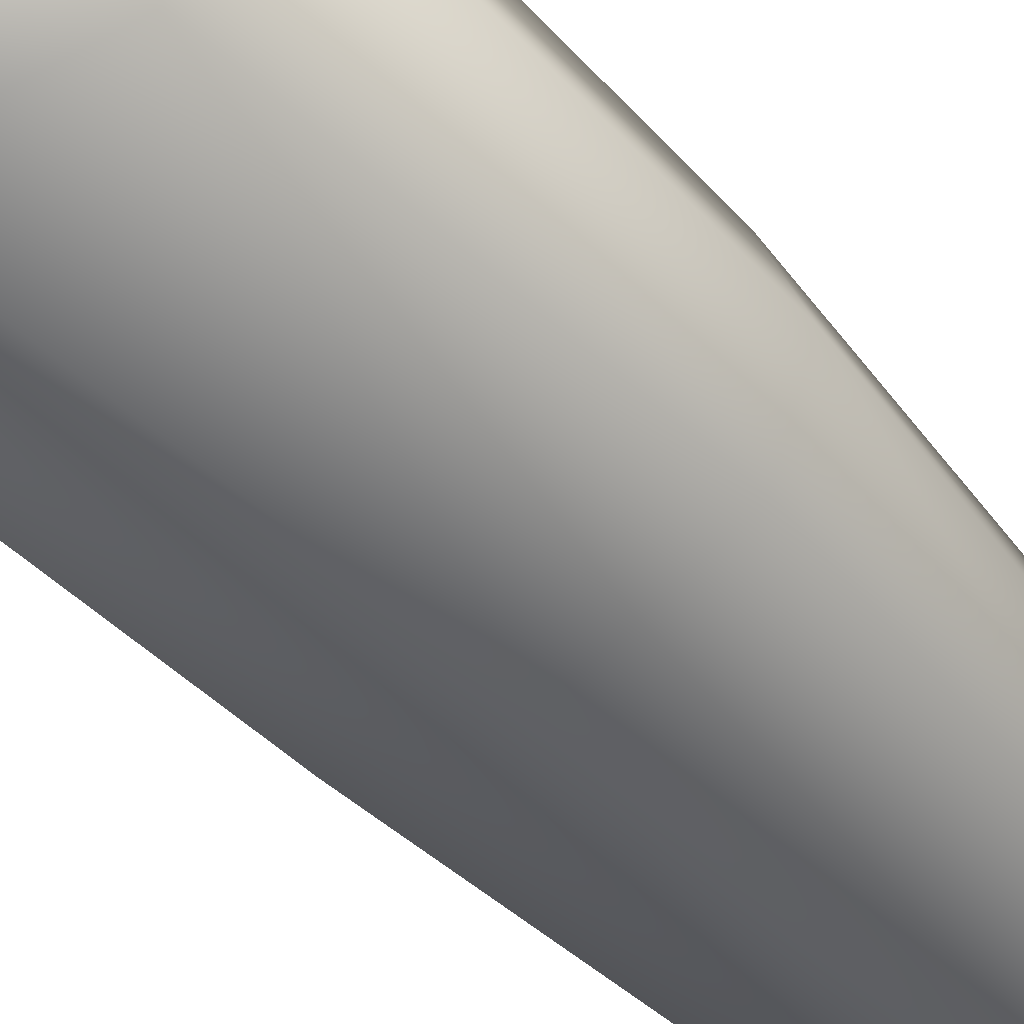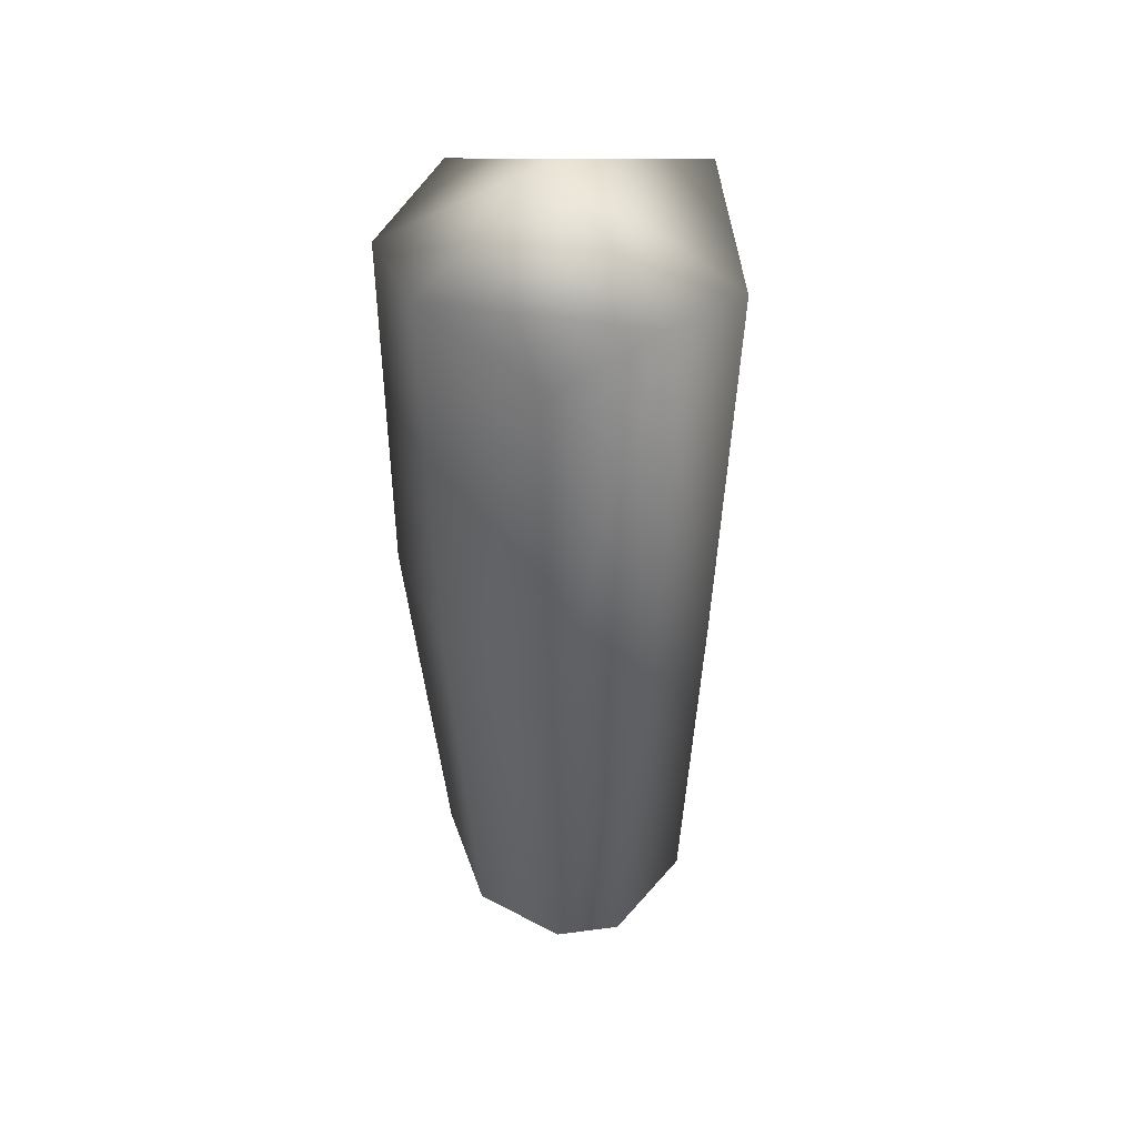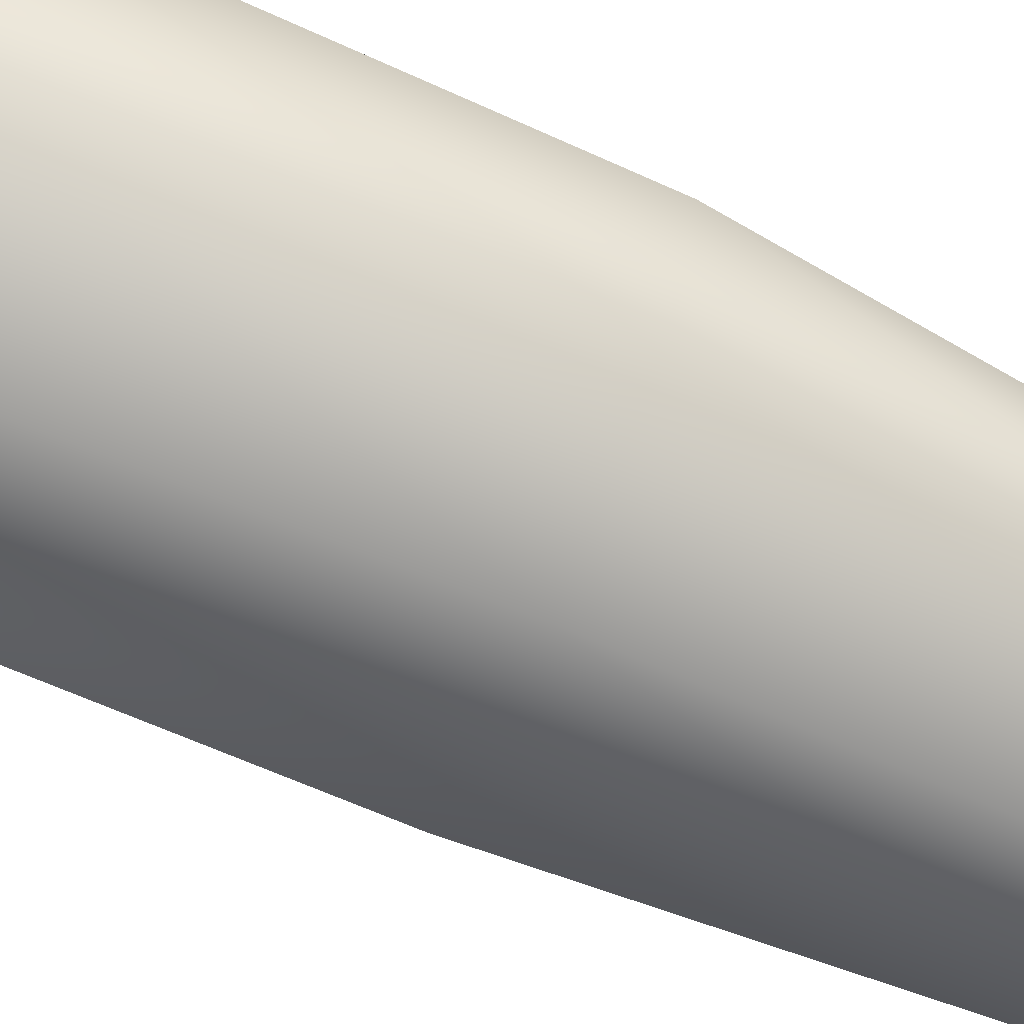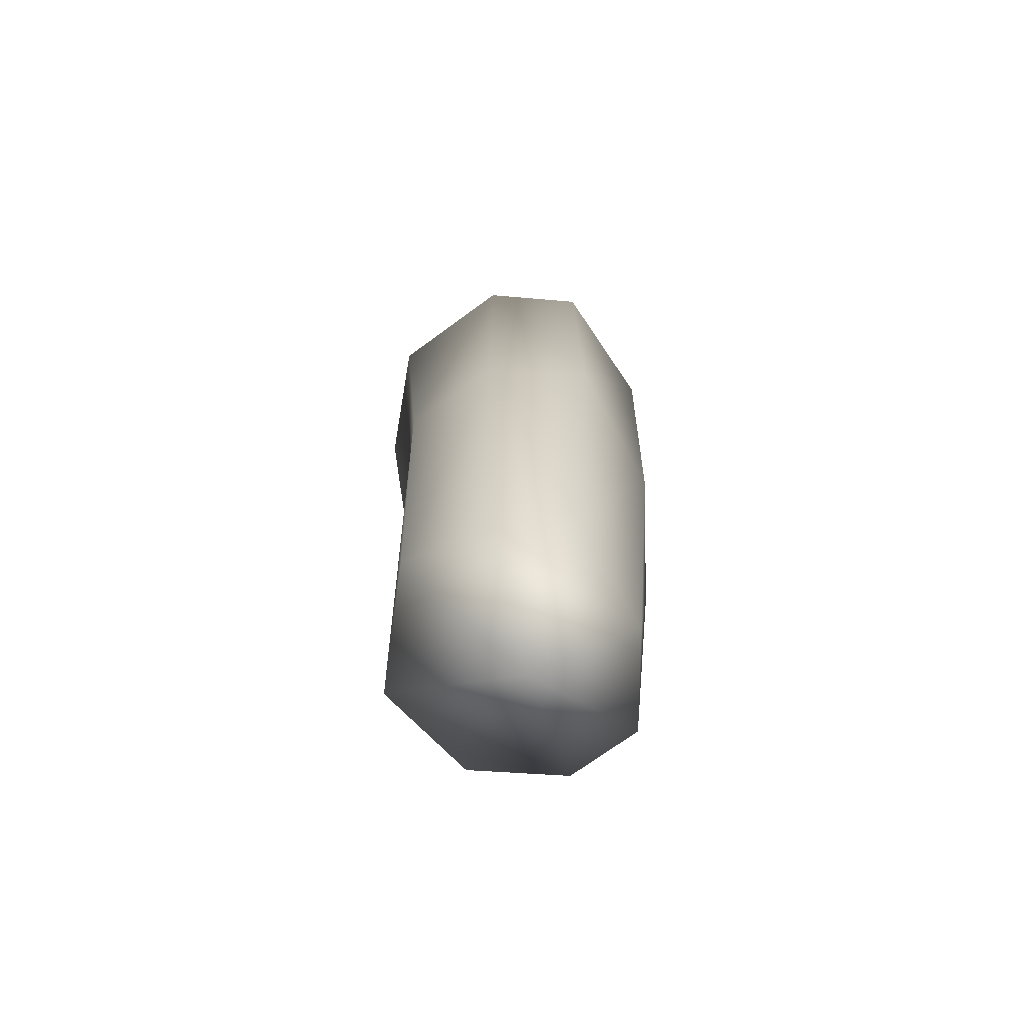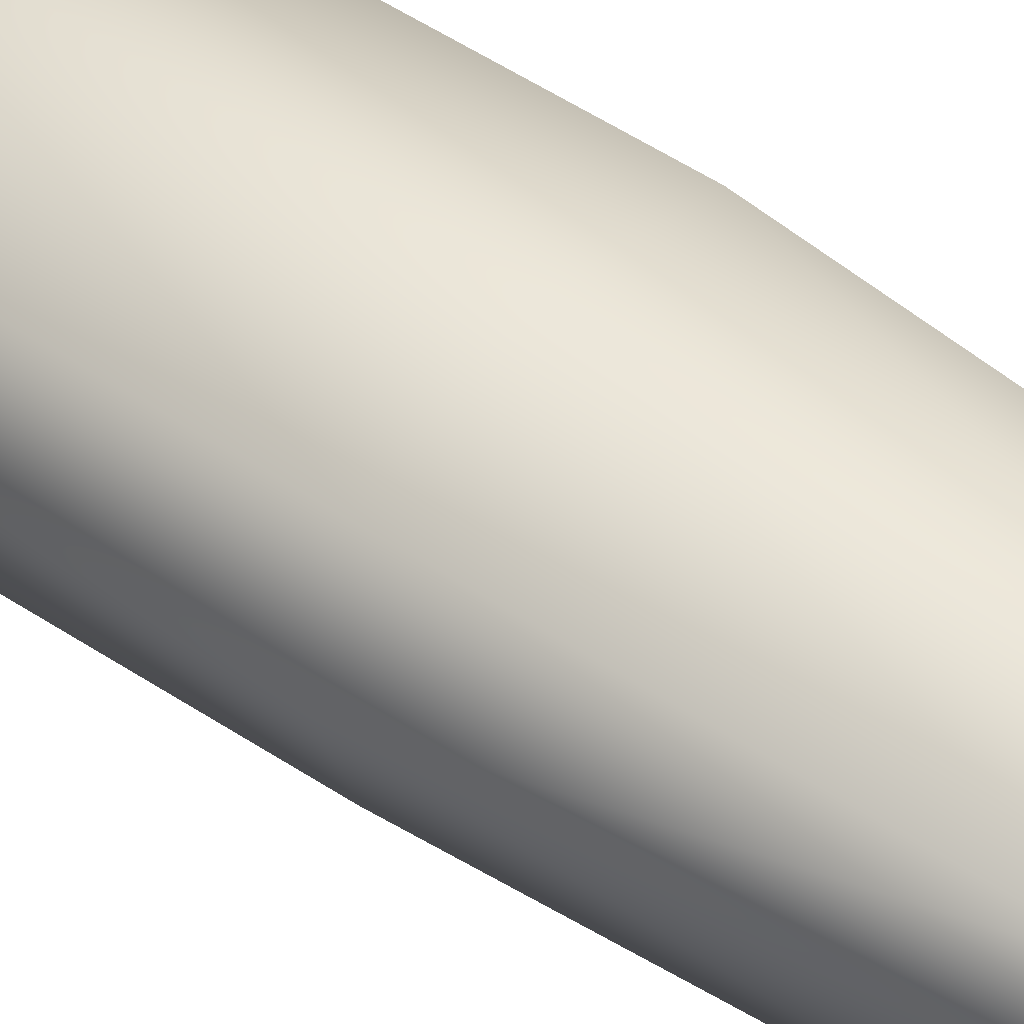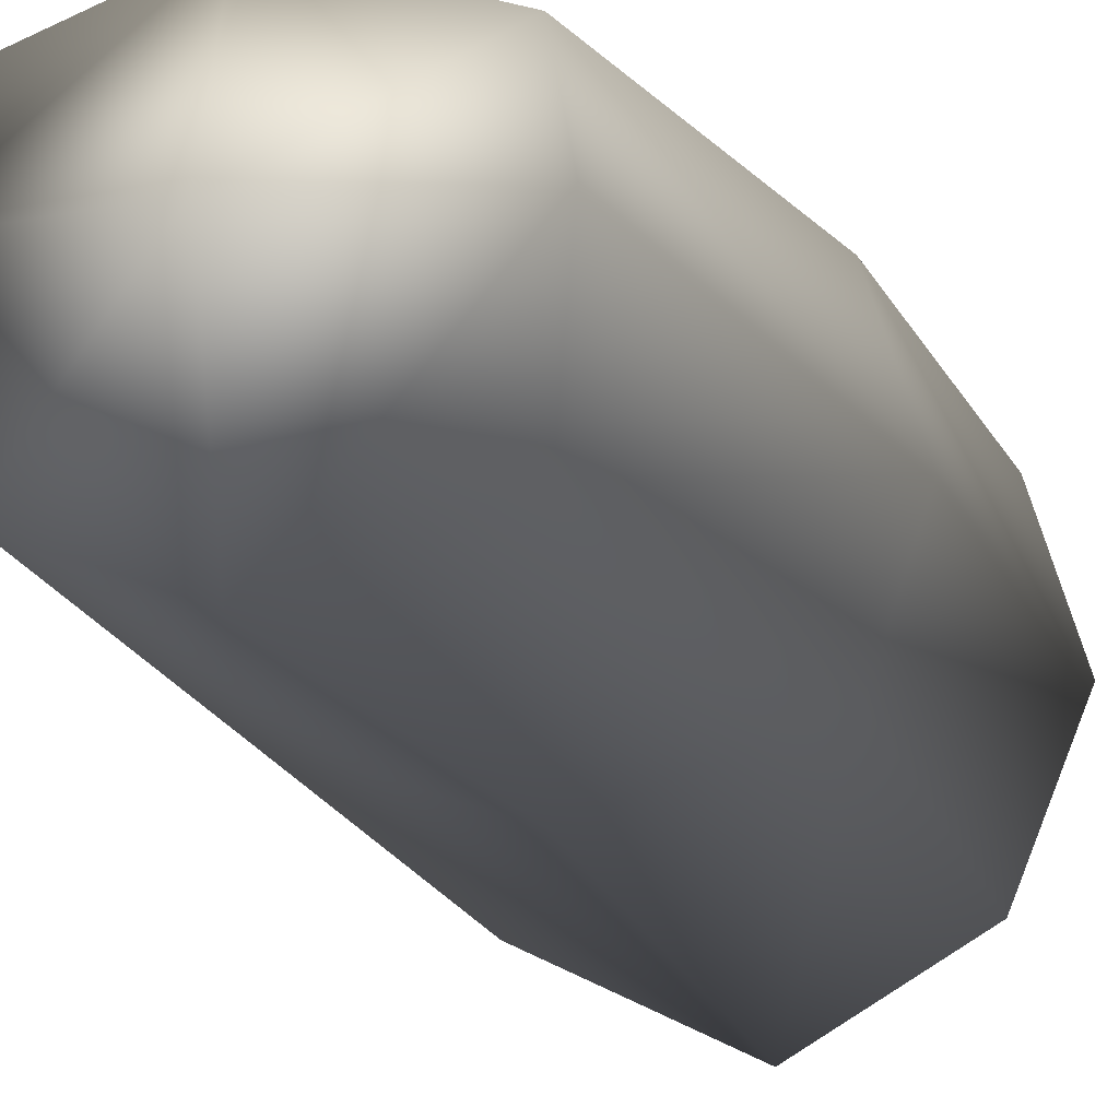
<metadata>
{"format":"obj","ext":"obj","renderer":"f3d","projection":"perspective","resolution":1024,"background":"white","views":[{"elev":-48.5,"azim":-139.4,"up":"+Z"},{"elev":41.9,"azim":54.5,"up":"+Y"},{"elev":-69.7,"azim":-114.1,"up":"+Z"},{"elev":-72.1,"azim":-74.5,"up":"+Y"},{"elev":46.7,"azim":-51.5,"up":"+Z"},{"elev":-13.7,"azim":15.1,"up":"+Z"}]}
</metadata>
<code>
g default
v -1.547 0.3384 0.9876
v 0 0.04382 1.41
v 1.547 0.3384 0.9876
v -1.961 6.093 1.407
v 0 6.093 1.883
v 1.961 6.093 1.407
v -2.04 11.56 1.407
v 0 12.02 2.05
v 2.04 11.56 1.407
v -1.856 11.6 -1.821
v 0 12.38 -2.709
v 1.856 11.6 -1.821
v -1.961 6.093 -1.404
v 0 6.093 -2.071
v 1.961 6.093 -1.404
v -1.547 0.4844 -1.404
v 0 0.04382 -2.071
v 1.547 0.4844 -1.404
v -2.449 12.14 -0.02439
v 0 13.26 -0.1301
v 2.449 12.14 -0.02439
v 2.434 6.093 -0.02439
v 1.796 0.04382 -0.02439
v 0 -0.5499 -0.1301
v -1.796 0.04382 -0.02439
v -2.434 6.093 -0.02439
g pasted__pCube7 group13
f 1 2 5 4
f 2 3 6 5
f 4 5 8 7
f 5 6 9 8
f 19 20 11 10
f 20 21 12 11
f 10 11 14 13
f 11 12 15 14
f 13 14 17 16
f 14 15 18 17
f 16 17 24 25
f 17 18 23 24
f 22 23 18 15
f 21 22 15 12
f 16 25 26 13
f 13 26 19 10
f 7 8 20 19
f 8 9 21 20
f 6 22 21 9
f 3 23 22 6
f 24 23 3 2
f 25 24 2 1
f 26 25 1 4
f 19 26 4 7

</code>
